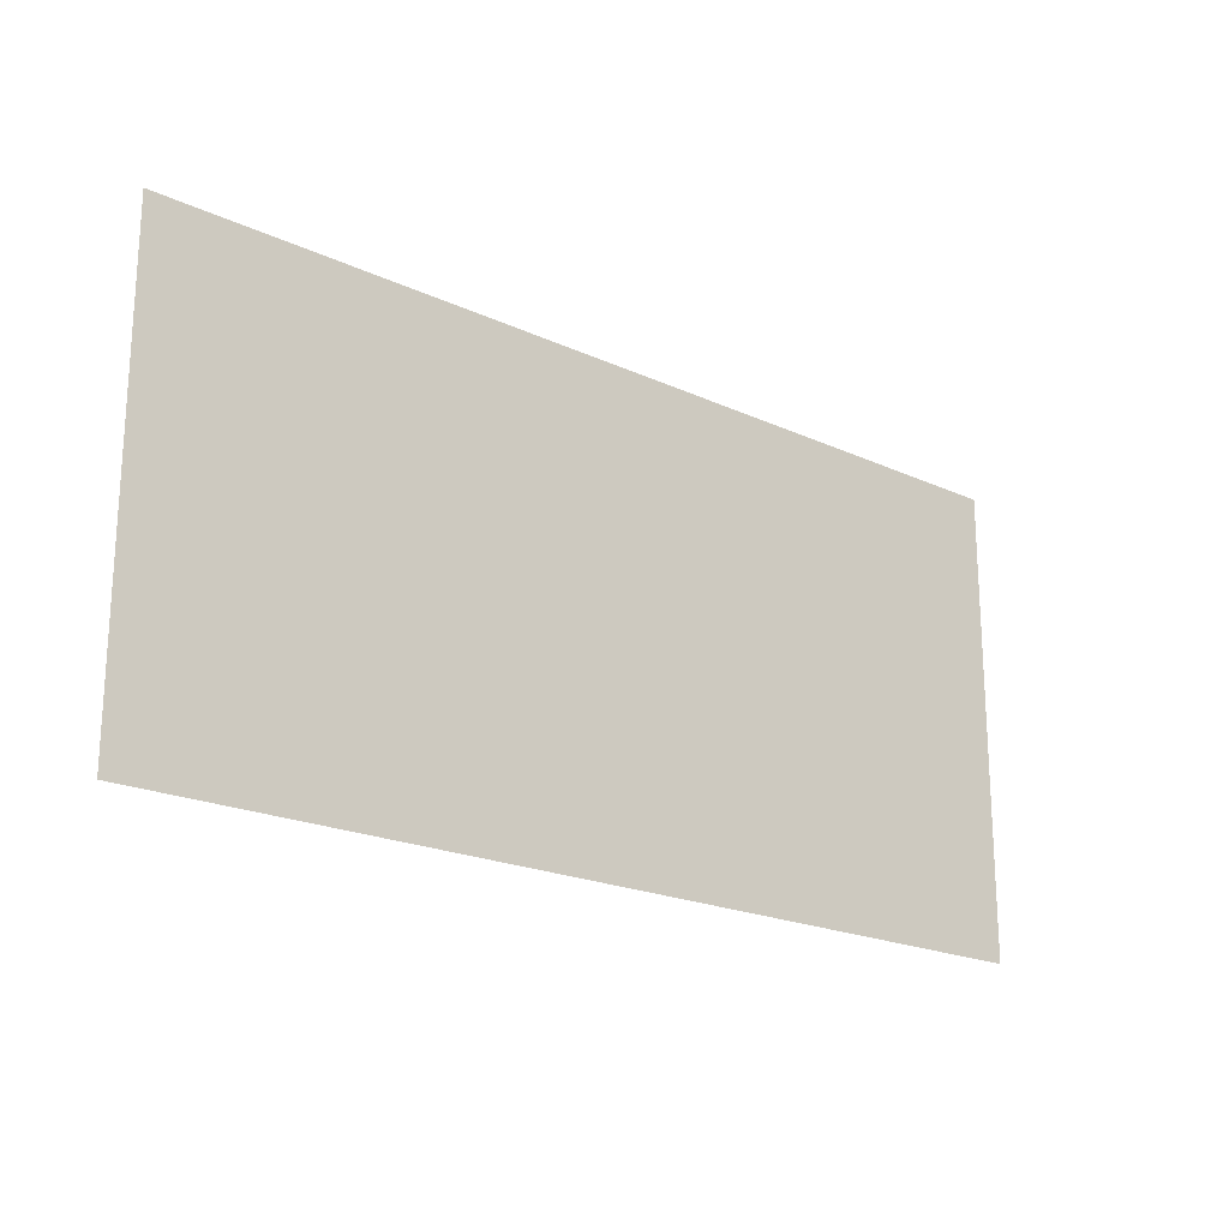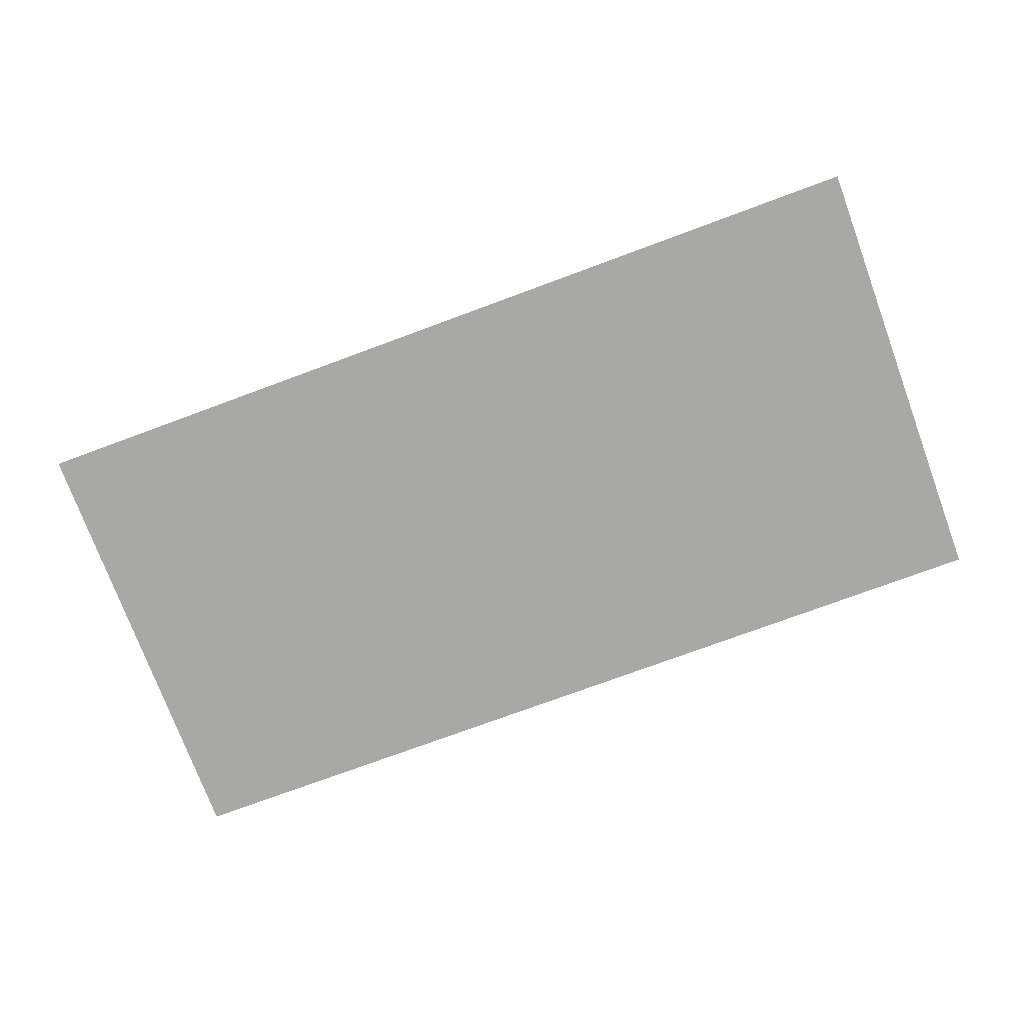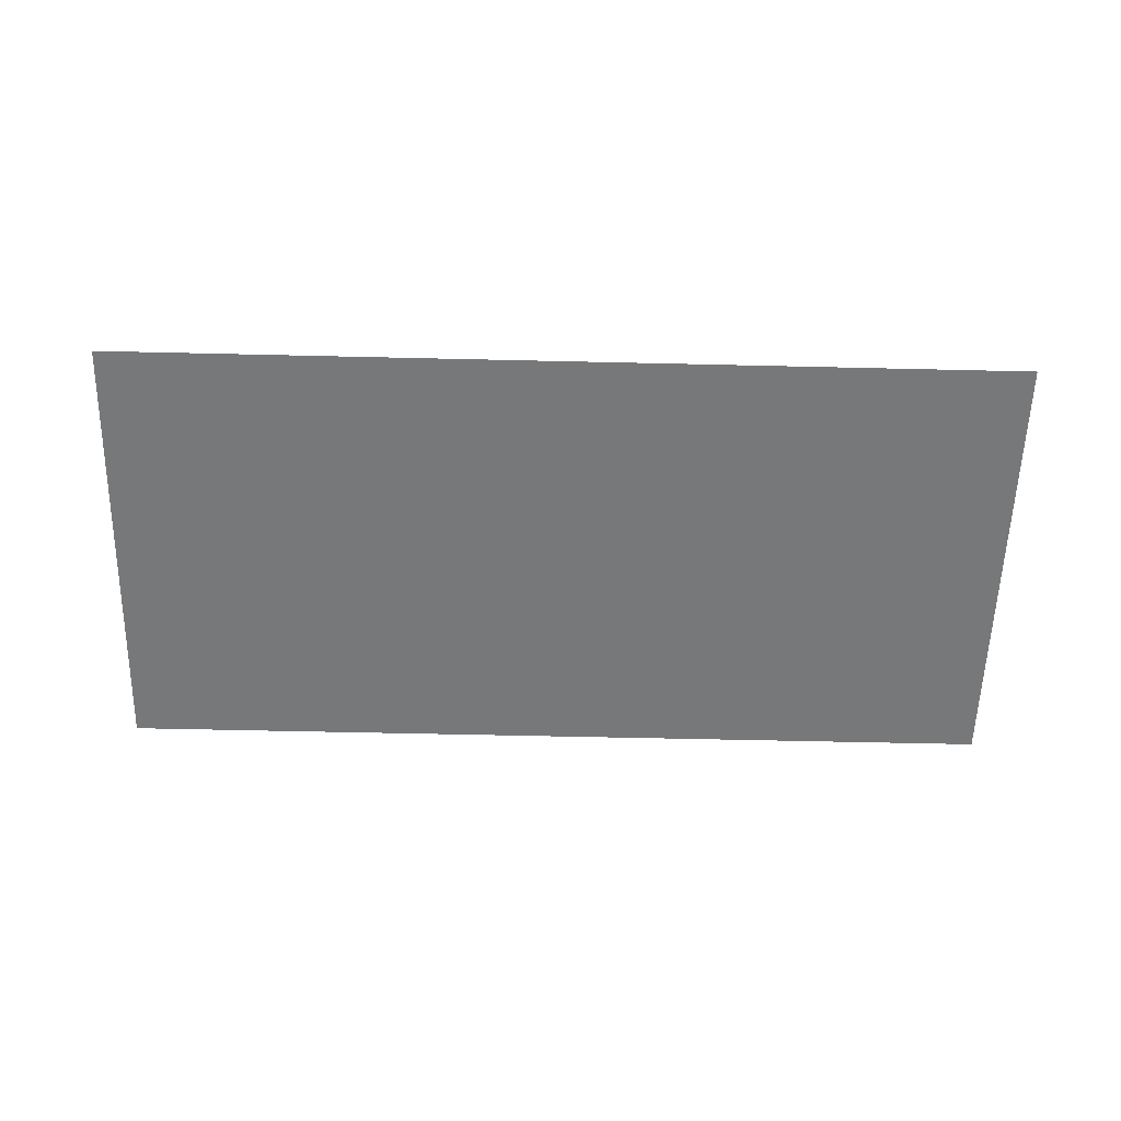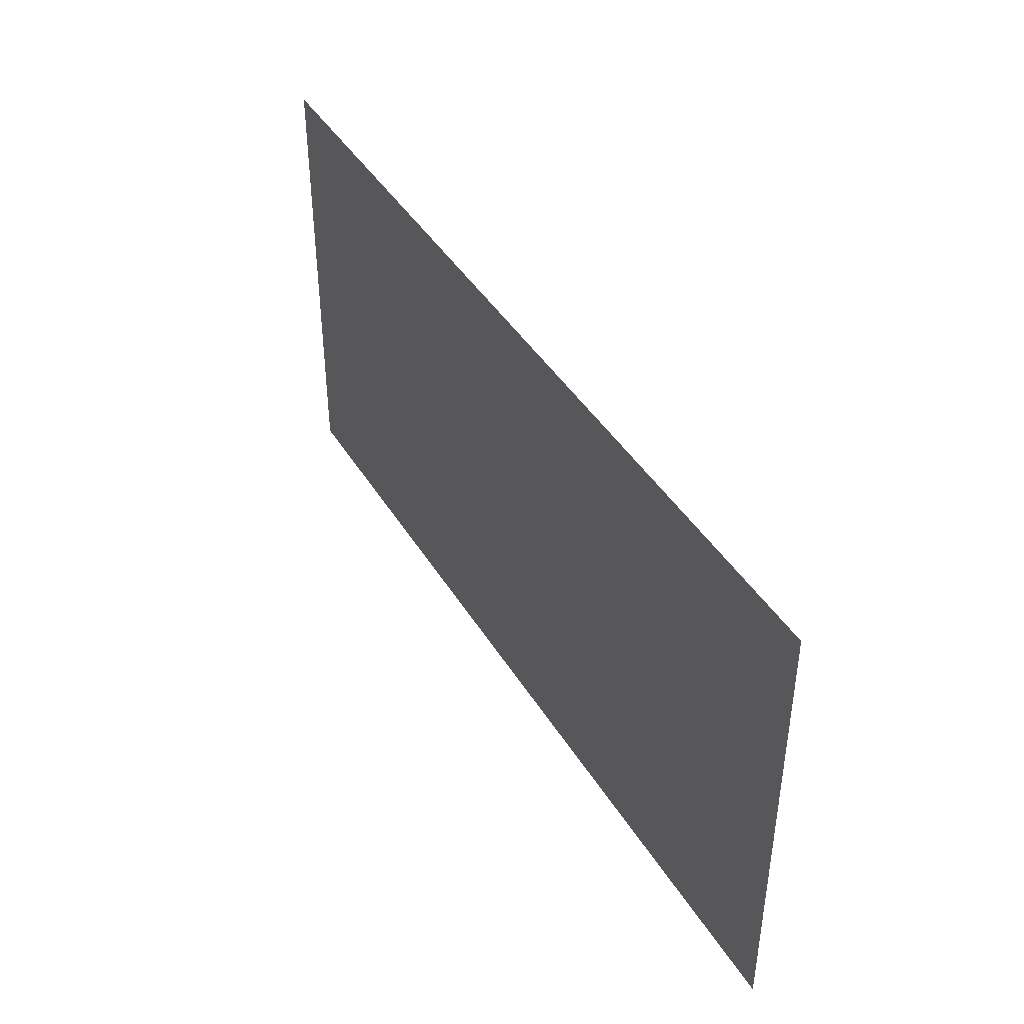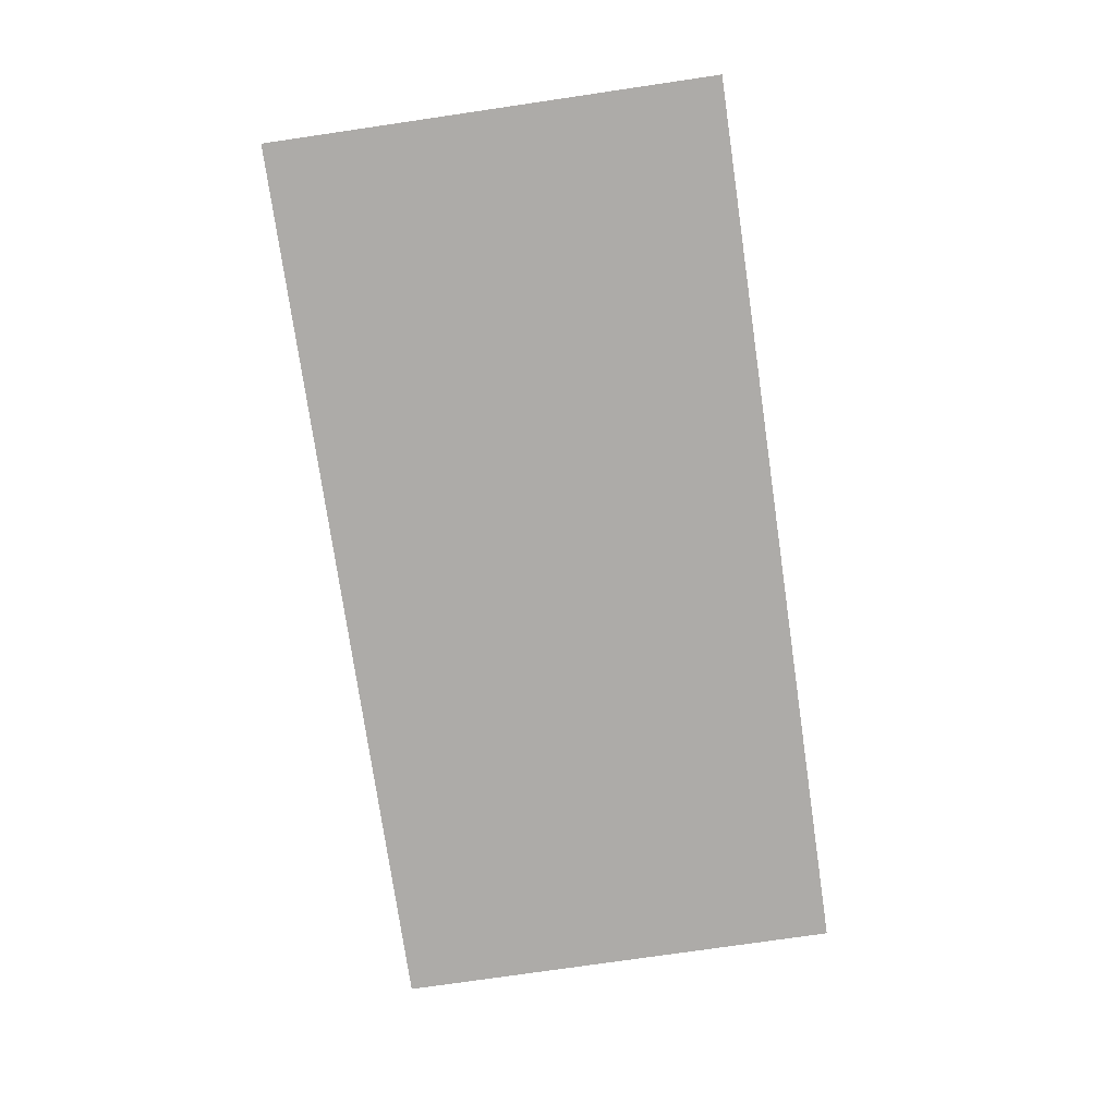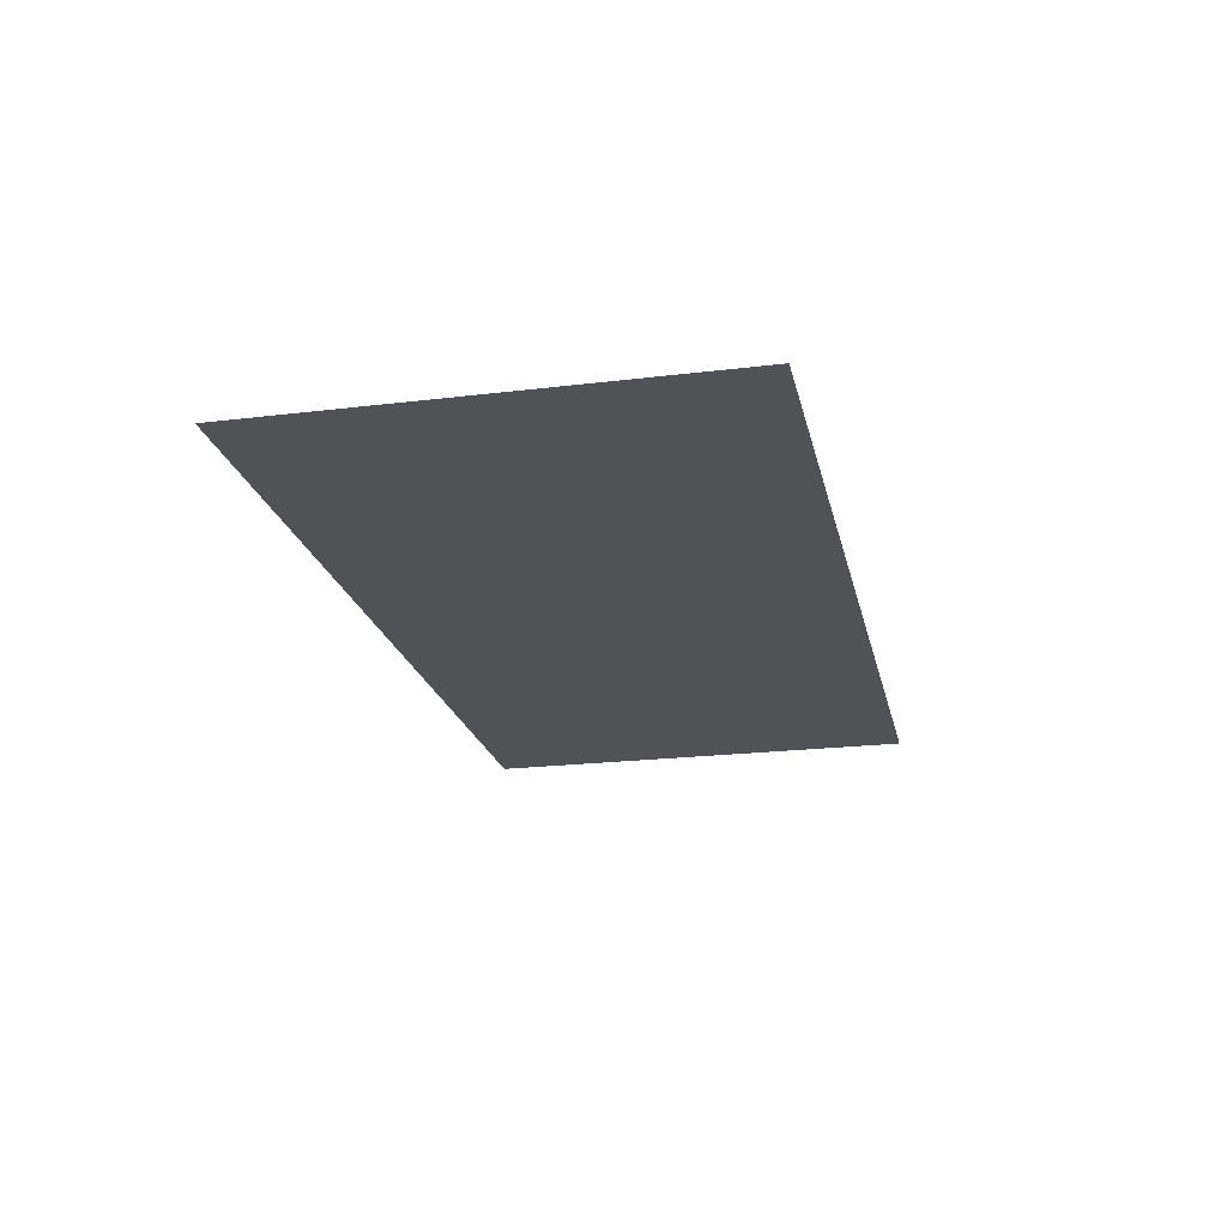
<metadata>
{"format":"obj","ext":"obj","renderer":"f3d","projection":"perspective","resolution":1024,"background":"white","views":[{"elev":-20.4,"azim":-40.1,"up":"+Y"},{"elev":-75.1,"azim":20.3,"up":"+Z"},{"elev":-57.4,"azim":-1.4,"up":"+Z"},{"elev":42.1,"azim":-118.9,"up":"+Y"},{"elev":-76.5,"azim":98.3,"up":"+Z"},{"elev":-21.4,"azim":102.2,"up":"+Z"}]}
</metadata>
<code>
v -2.88 -3.84 0
v -3.2 -3.84 0
v -3.2 -3.52 0
v -2.88 -3.52 0
v -3.2 -3.84 0
v -3.52 -3.84 0
v -3.52 -3.52 0
v -3.2 -3.52 0
g treca_mesh_0010
f 1 2 3 4
f 5 6 7 8

</code>
